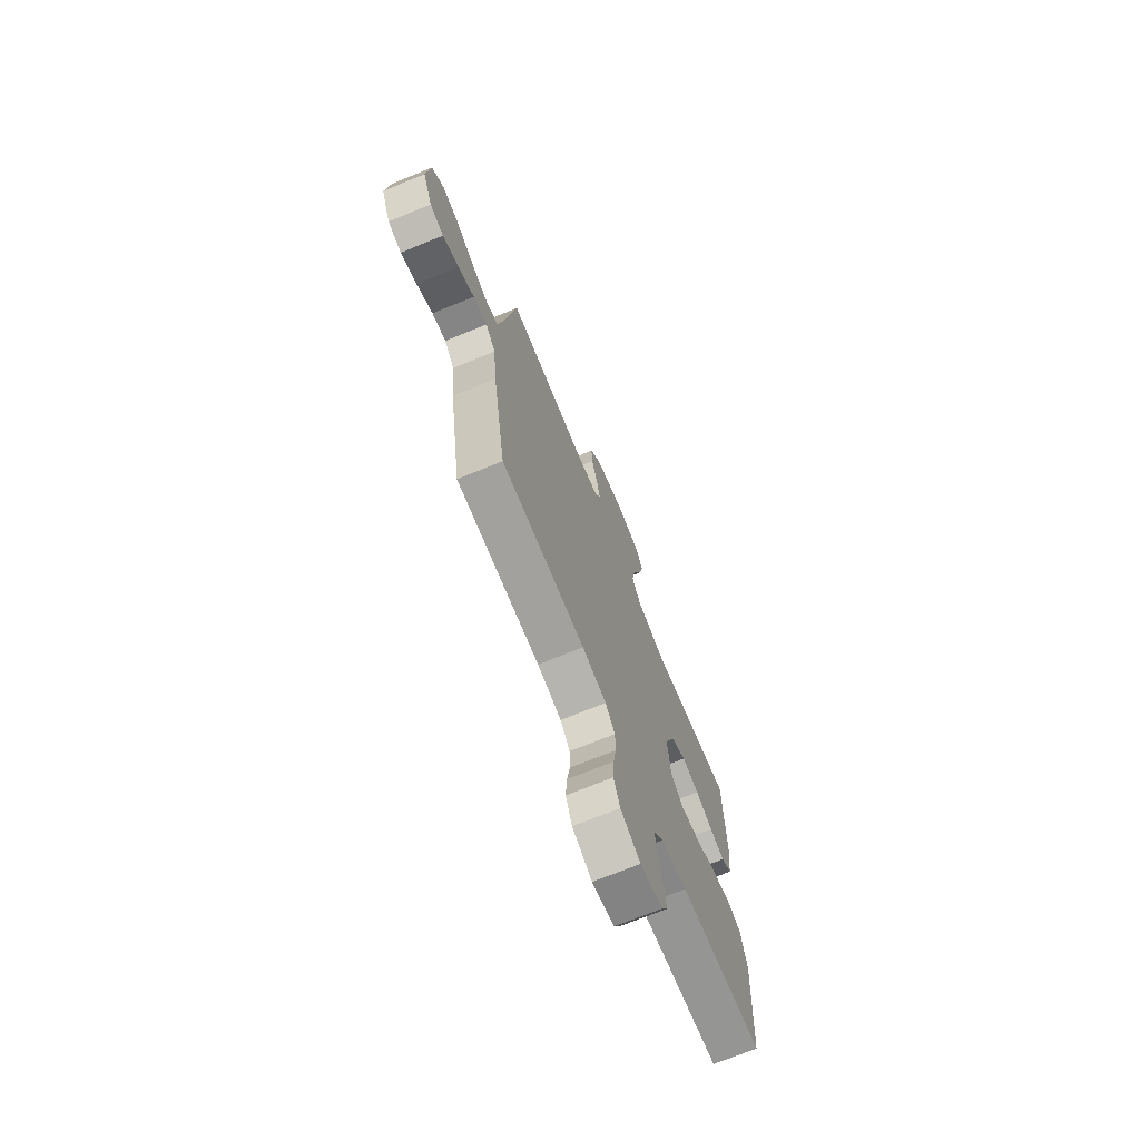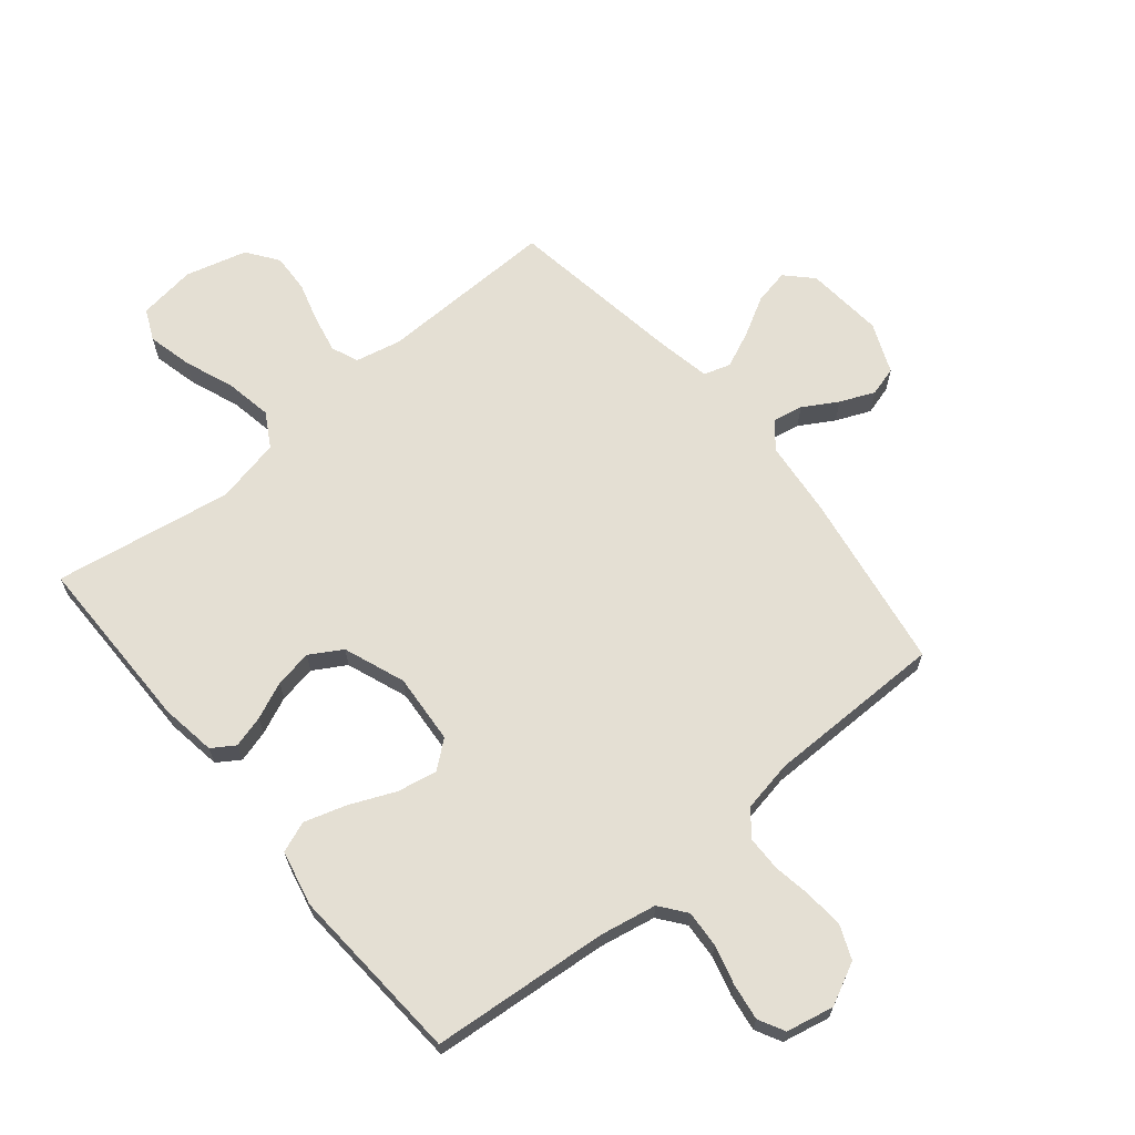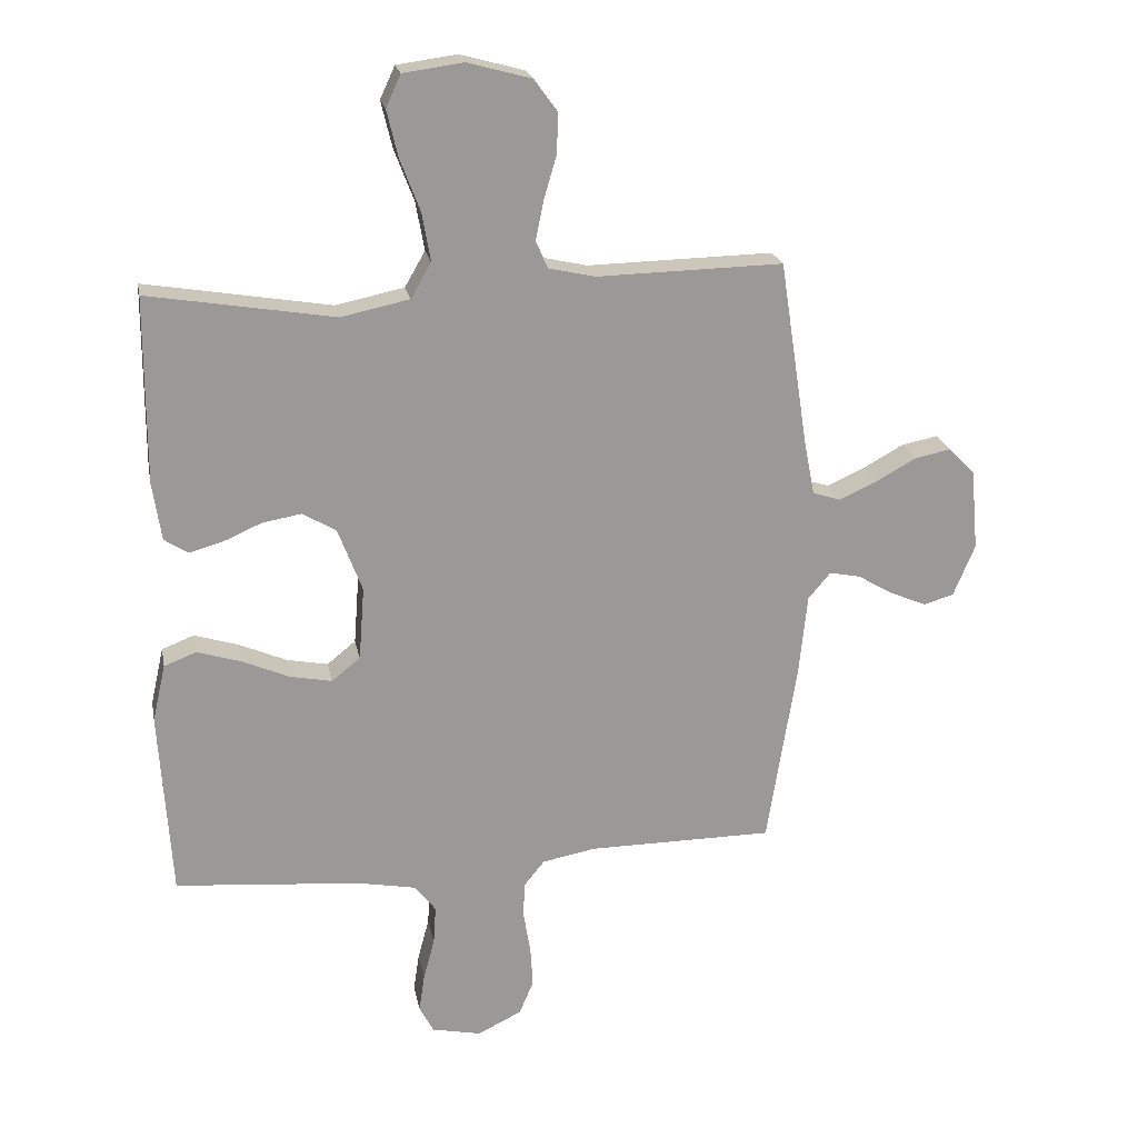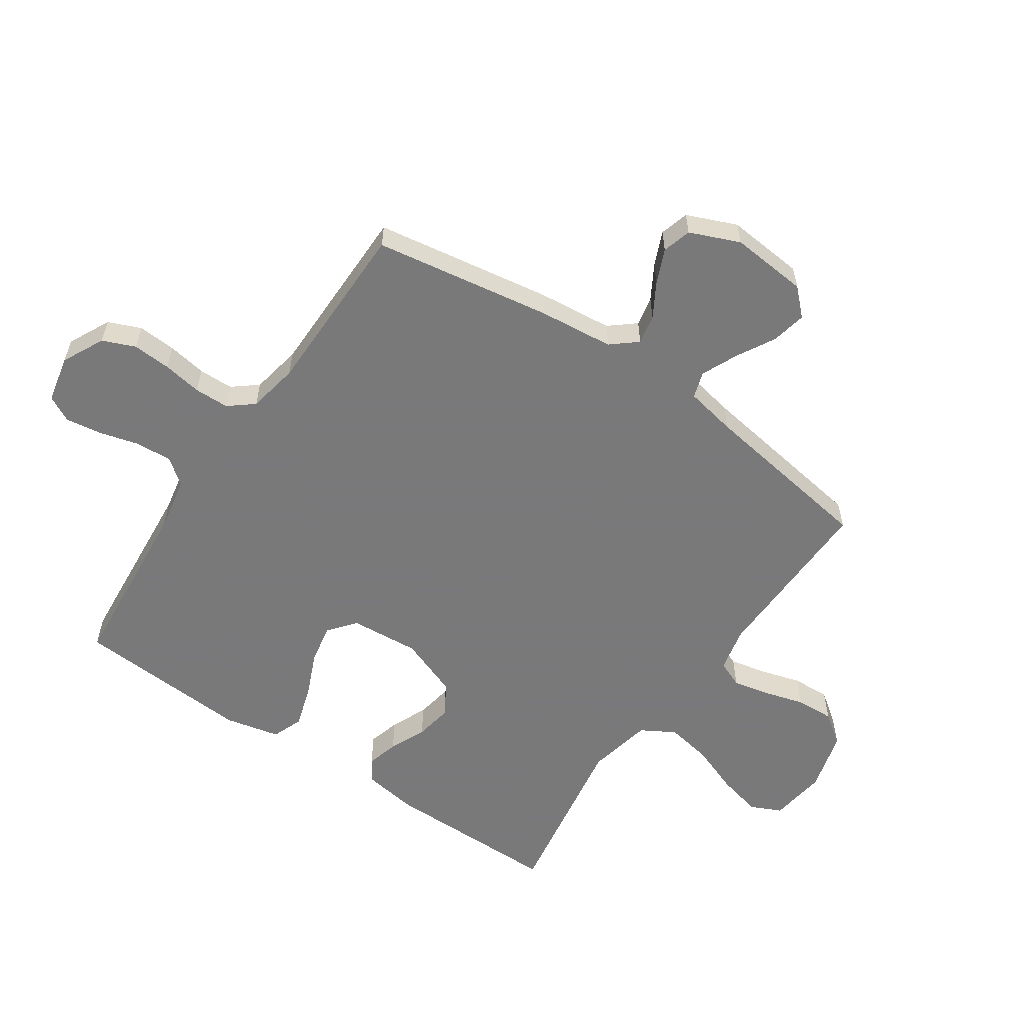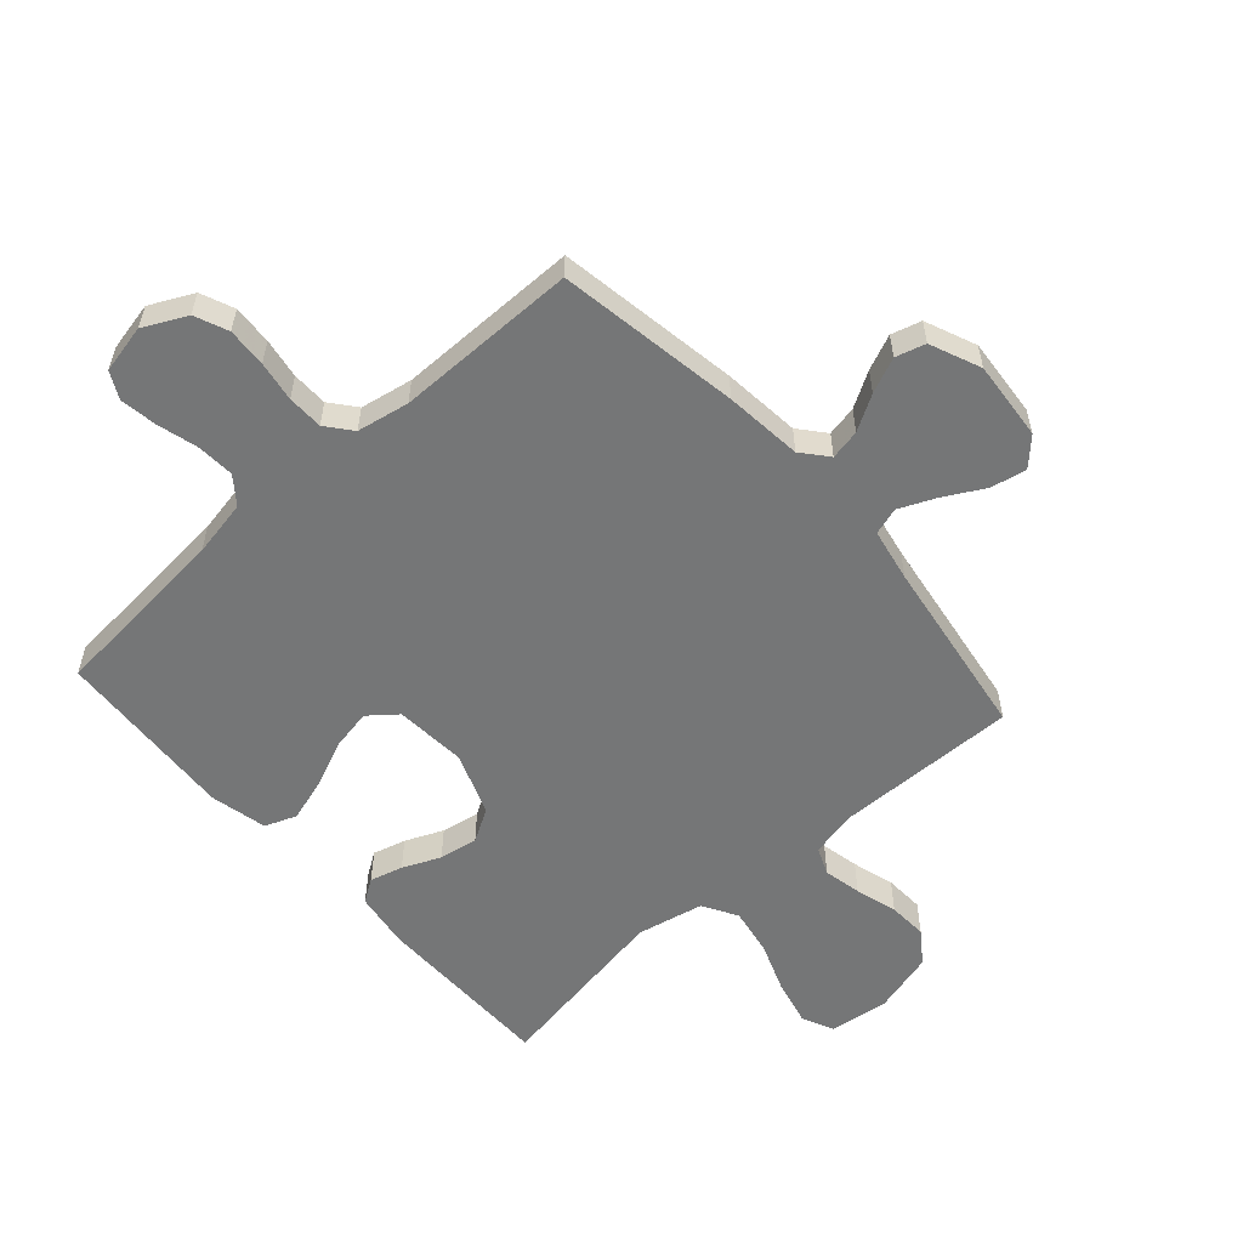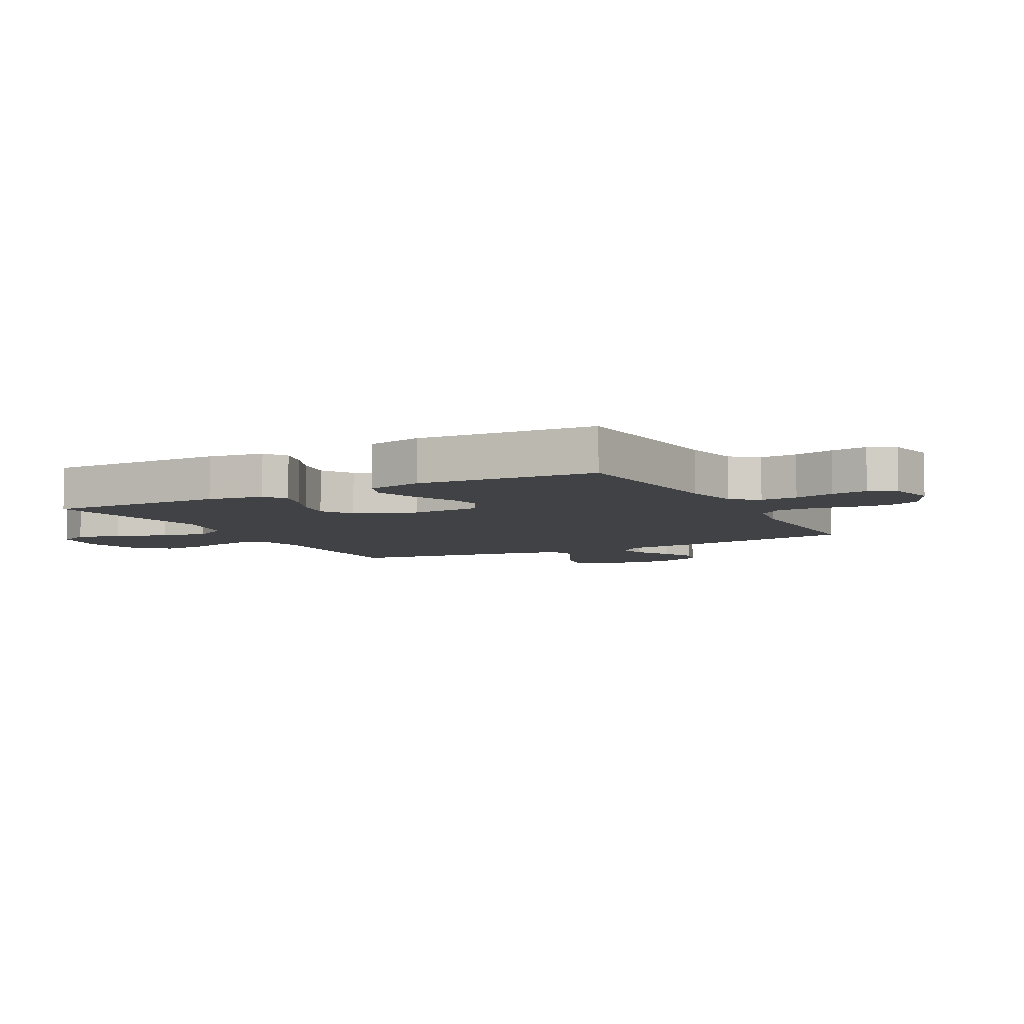
<metadata>
{"format":"obj","ext":"obj","renderer":"f3d","projection":"perspective","resolution":1024,"background":"white","views":[{"elev":-71.8,"azim":-67.8,"up":"+Z"},{"elev":66.4,"azim":140.4,"up":"+Y"},{"elev":21.3,"azim":169.1,"up":"+Z"},{"elev":-57.8,"azim":-124.3,"up":"+Y"},{"elev":-56.7,"azim":-138.3,"up":"+Y"},{"elev":-6.5,"azim":117.9,"up":"+Y"}]}
</metadata>
<code>
v -0.5 0.07 0.5
v -0.2 0.07 0.494
v -0.124 0.07 0.511
v -0.105 0.07 0.556
v -0.118 0.07 0.618
v -0.138 0.07 0.687
v -0.141 0.07 0.752
v -0.103 0.07 0.804
v 0 0.07 0.832
v 0.097 0.07 0.819
v 0.121 0.07 0.767
v 0.103 0.07 0.692
v 0.071 0.07 0.608
v 0.057 0.07 0.53
v 0.09 0.07 0.473
v 0.2 0.07 0.45
v 0.5 0.07 0.5
v 0.501 0.07 0.2
v 0.487 0.07 0.107
v 0.449 0.07 0.082
v 0.395 0.07 0.097
v 0.333 0.07 0.124
v 0.27 0.07 0.135
v 0.216 0.07 0.103
v 0.177 0.07 0
v 0.186 0.07 -0.118
v 0.232 0.07 -0.155
v 0.299 0.07 -0.142
v 0.375 0.07 -0.109
v 0.446 0.07 -0.087
v 0.498 0.07 -0.107
v 0.519 0.07 -0.2
v 0.5 0.07 -0.5
v 0.2 0.07 -0.526
v 0.106 0.07 -0.544
v 0.072 0.07 -0.588
v 0.076 0.07 -0.65
v 0.094 0.07 -0.717
v 0.103 0.07 -0.778
v 0.08 0.07 -0.822
v 0 0.07 -0.839
v -0.071 0.07 -0.804
v -0.094 0.07 -0.749
v -0.09 0.07 -0.684
v -0.079 0.07 -0.618
v -0.08 0.07 -0.559
v -0.114 0.07 -0.517
v -0.2 0.07 -0.501
v -0.5 0.07 -0.5
v -0.548 0.07 -0.2
v -0.561 0.07 -0.072
v -0.597 0.07 -0.029
v -0.647 0.07 -0.039
v -0.705 0.07 -0.073
v -0.763 0.07 -0.098
v -0.812 0.07 -0.084
v -0.847 0.07 0
v -0.835 0.07 0.131
v -0.793 0.07 0.174
v -0.734 0.07 0.162
v -0.669 0.07 0.126
v -0.608 0.07 0.099
v -0.563 0.07 0.113
v -0.546 0.07 0.2
v -0.5 0 0.5
v -0.2 0 0.494
v -0.124 0 0.511
v -0.105 0 0.556
v -0.118 0 0.618
v -0.138 0 0.687
v -0.141 0 0.752
v -0.103 0 0.804
v 0 0 0.832
v 0.097 0 0.819
v 0.121 0 0.767
v 0.103 0 0.692
v 0.071 0 0.608
v 0.057 0 0.53
v 0.09 0 0.473
v 0.2 0 0.45
v 0.5 0 0.5
v 0.501 0 0.2
v 0.487 0 0.107
v 0.449 0 0.082
v 0.395 0 0.097
v 0.333 0 0.124
v 0.27 0 0.135
v 0.216 0 0.103
v 0.177 0 0
v 0.186 0 -0.118
v 0.232 0 -0.155
v 0.299 0 -0.142
v 0.375 0 -0.109
v 0.446 0 -0.087
v 0.498 0 -0.107
v 0.519 0 -0.2
v 0.5 0 -0.5
v 0.2 0 -0.526
v 0.106 0 -0.544
v 0.072 0 -0.588
v 0.076 0 -0.65
v 0.094 0 -0.717
v 0.103 0 -0.778
v 0.08 0 -0.822
v 0 0 -0.839
v -0.071 0 -0.804
v -0.094 0 -0.749
v -0.09 0 -0.684
v -0.079 0 -0.618
v -0.08 0 -0.559
v -0.114 0 -0.517
v -0.2 0 -0.501
v -0.5 0 -0.5
v -0.548 0 -0.2
v -0.561 0 -0.072
v -0.597 0 -0.029
v -0.647 0 -0.039
v -0.705 0 -0.073
v -0.763 0 -0.098
v -0.812 0 -0.084
v -0.847 0 0
v -0.835 0 0.131
v -0.793 0 0.174
v -0.734 0 0.162
v -0.669 0 0.126
v -0.608 0 0.099
v -0.563 0 0.113
v -0.546 0 0.2
f 59 60 61
f 58 59 61
f 57 58 61
f 56 57 61
f 55 56 61
f 54 55 61
f 53 54 61
f 52 53 61 62
f 51 52 62 63
f 51 63 64
f 50 51 64
f 49 50 64
f 48 49 64
f 43 44 45
f 42 43 45
f 41 42 45
f 40 41 45
f 39 40 45
f 38 39 45
f 37 38 45
f 36 37 45 46
f 35 36 46 47
f 32 33 34
f 31 32 34
f 30 31 34
f 29 30 34
f 28 29 34
f 35 47 48
f 34 35 48
f 28 34 48
f 27 28 48
f 20 21 22
f 19 20 22
f 18 19 22
f 17 18 22
f 16 17 22
f 15 16 22 23
f 14 15 23 24
f 11 12 13
f 10 11 13
f 9 10 13
f 8 9 13
f 7 8 13
f 6 7 13
f 5 6 13
f 4 5 13 14
f 14 24 25
f 4 14 25
f 3 4 25
f 64 1 2
f 26 27 48 64
f 25 26 64
f 3 25 64
f 2 3 64
f 125 124 123
f 125 123 122
f 125 122 121
f 125 121 120
f 125 120 119
f 125 119 118
f 125 118 117
f 126 125 117 116
f 127 126 116 115
f 128 127 115
f 128 115 114
f 128 114 113
f 128 113 112
f 109 108 107
f 109 107 106
f 109 106 105
f 109 105 104
f 109 104 103
f 109 103 102
f 109 102 101
f 110 109 101 100
f 111 110 100 99
f 98 97 96
f 98 96 95
f 98 95 94
f 98 94 93
f 98 93 92
f 112 111 99
f 112 99 98
f 112 98 92
f 112 92 91
f 86 85 84
f 86 84 83
f 86 83 82
f 86 82 81
f 86 81 80
f 87 86 80 79
f 88 87 79 78
f 77 76 75
f 77 75 74
f 77 74 73
f 77 73 72
f 77 72 71
f 77 71 70
f 77 70 69
f 78 77 69 68
f 89 88 78
f 89 78 68
f 89 68 67
f 66 65 128
f 128 112 91 90
f 128 90 89
f 128 89 67
f 128 67 66
f 1 65 66 2
f 2 66 67 3
f 3 67 68 4
f 4 68 69 5
f 5 69 70 6
f 6 70 71 7
f 7 71 72 8
f 8 72 73 9
f 9 73 74 10
f 10 74 75 11
f 11 75 76 12
f 12 76 77 13
f 13 77 78 14
f 14 78 79 15
f 15 79 80 16
f 16 80 81 17
f 17 81 82 18
f 18 82 83 19
f 19 83 84 20
f 20 84 85 21
f 21 85 86 22
f 22 86 87 23
f 23 87 88 24
f 24 88 89 25
f 25 89 90 26
f 26 90 91 27
f 27 91 92 28
f 28 92 93 29
f 29 93 94 30
f 30 94 95 31
f 31 95 96 32
f 32 96 97 33
f 33 97 98 34
f 34 98 99 35
f 35 99 100 36
f 36 100 101 37
f 37 101 102 38
f 38 102 103 39
f 39 103 104 40
f 40 104 105 41
f 41 105 106 42
f 42 106 107 43
f 43 107 108 44
f 44 108 109 45
f 45 109 110 46
f 46 110 111 47
f 47 111 112 48
f 48 112 113 49
f 49 113 114 50
f 50 114 115 51
f 51 115 116 52
f 52 116 117 53
f 53 117 118 54
f 54 118 119 55
f 55 119 120 56
f 56 120 121 57
f 57 121 122 58
f 58 122 123 59
f 59 123 124 60
f 60 124 125 61
f 61 125 126 62
f 62 126 127 63
f 63 127 128 64
f 64 128 65 1

</code>
